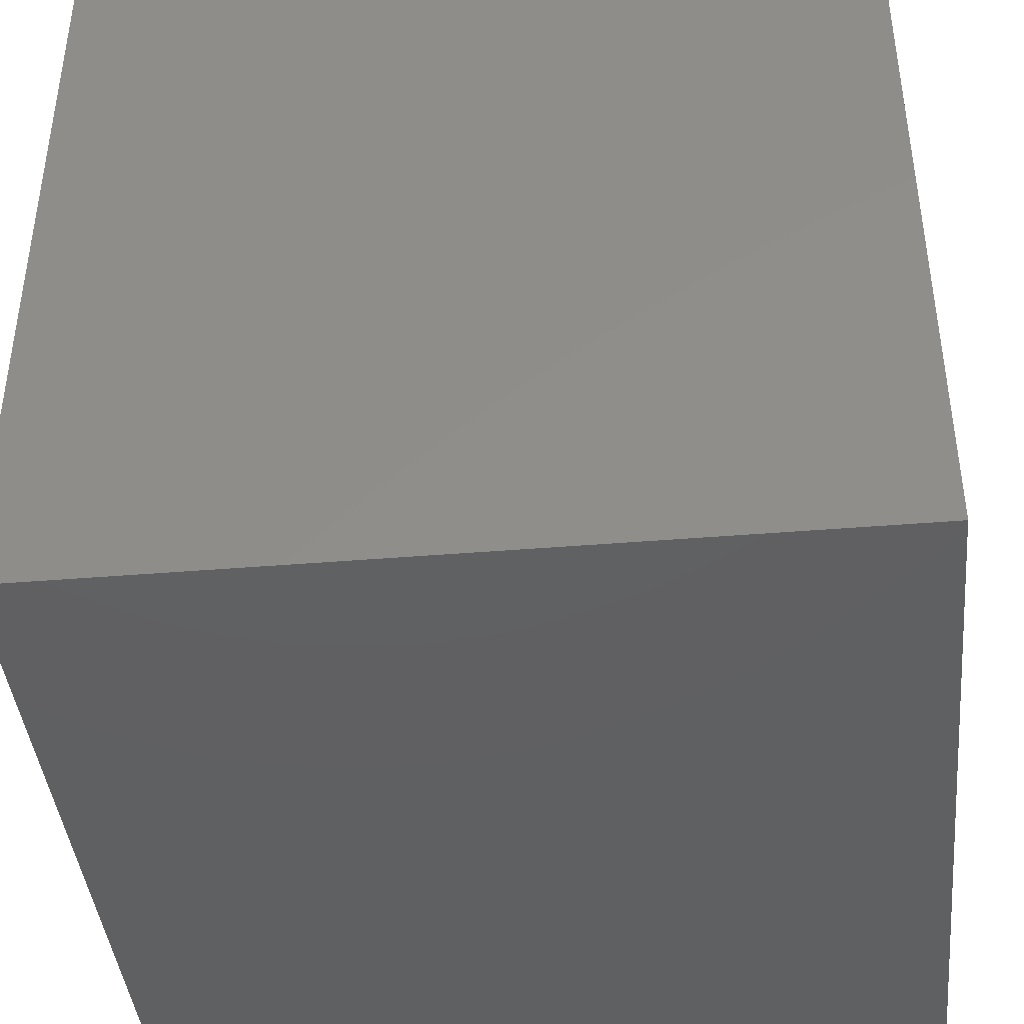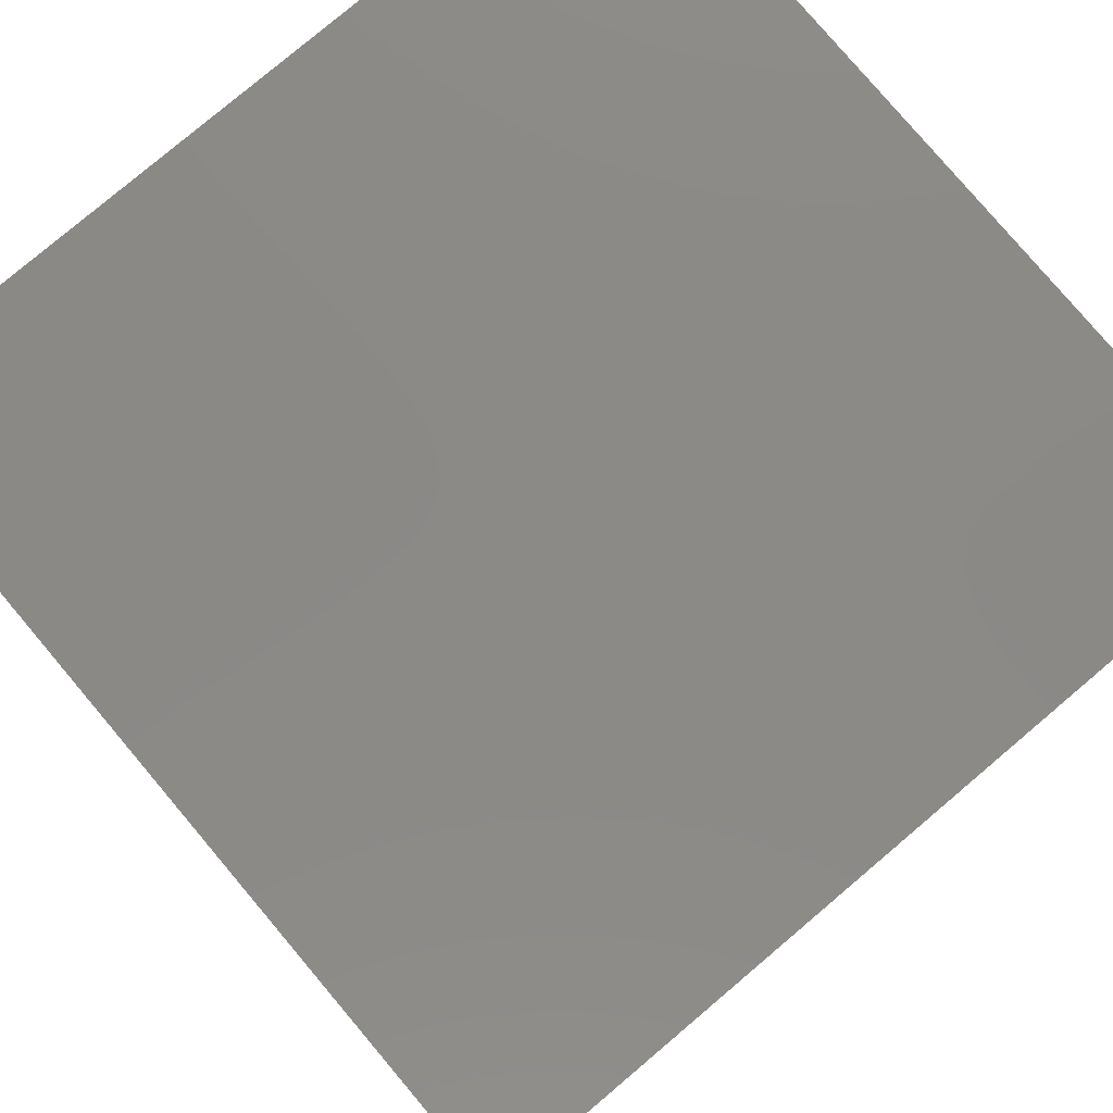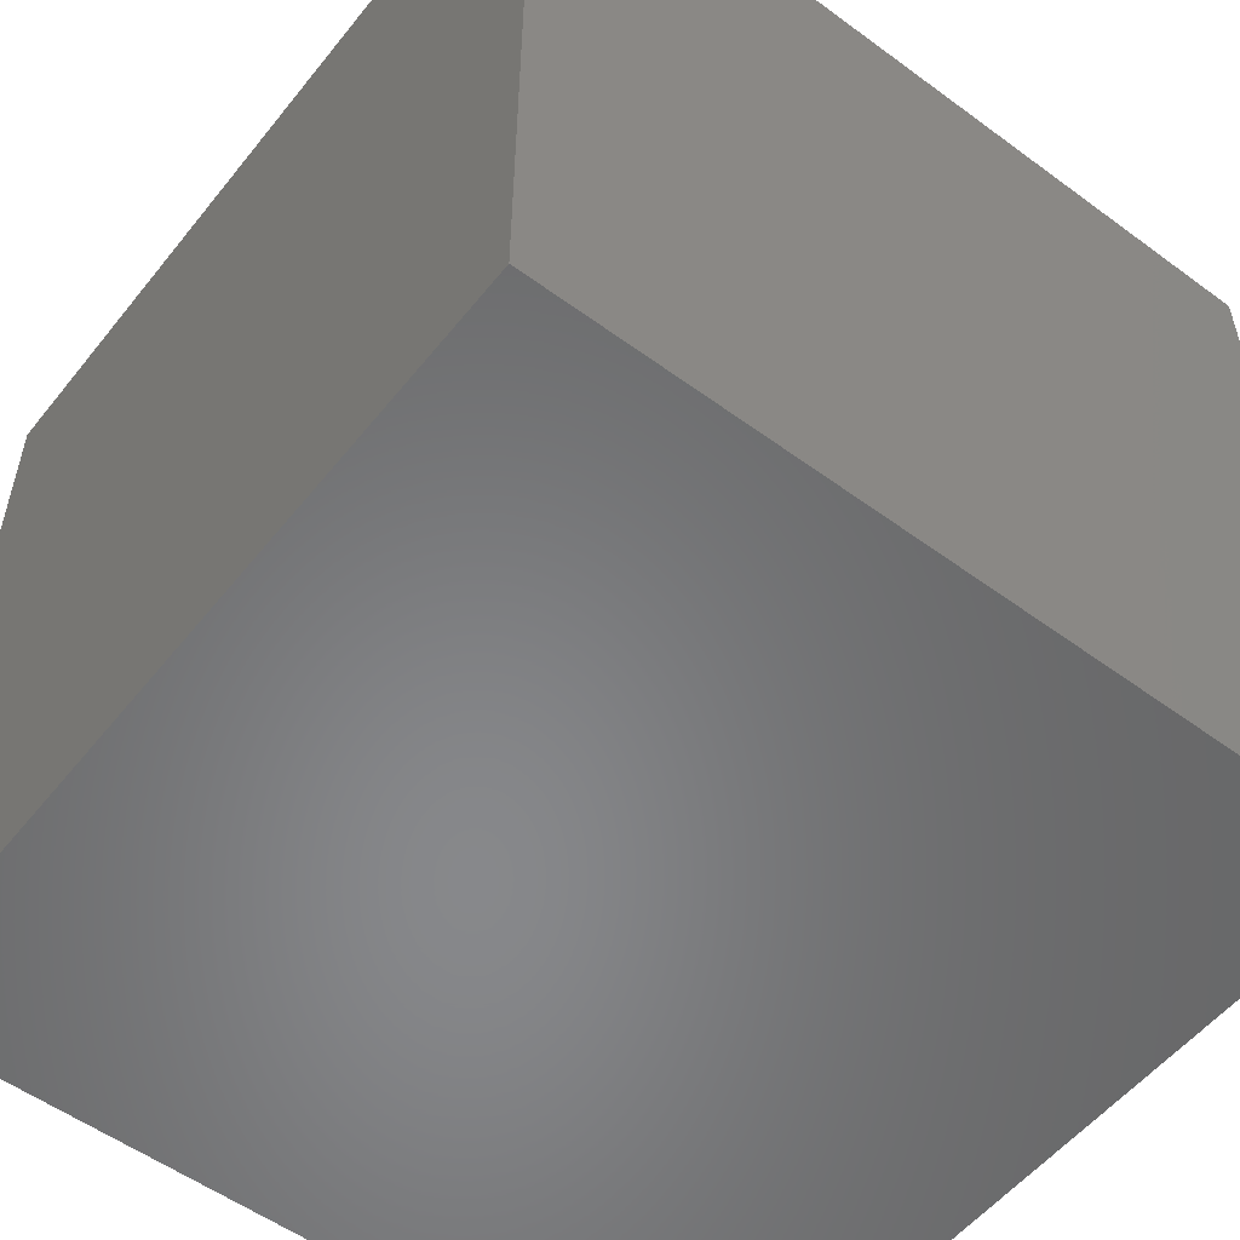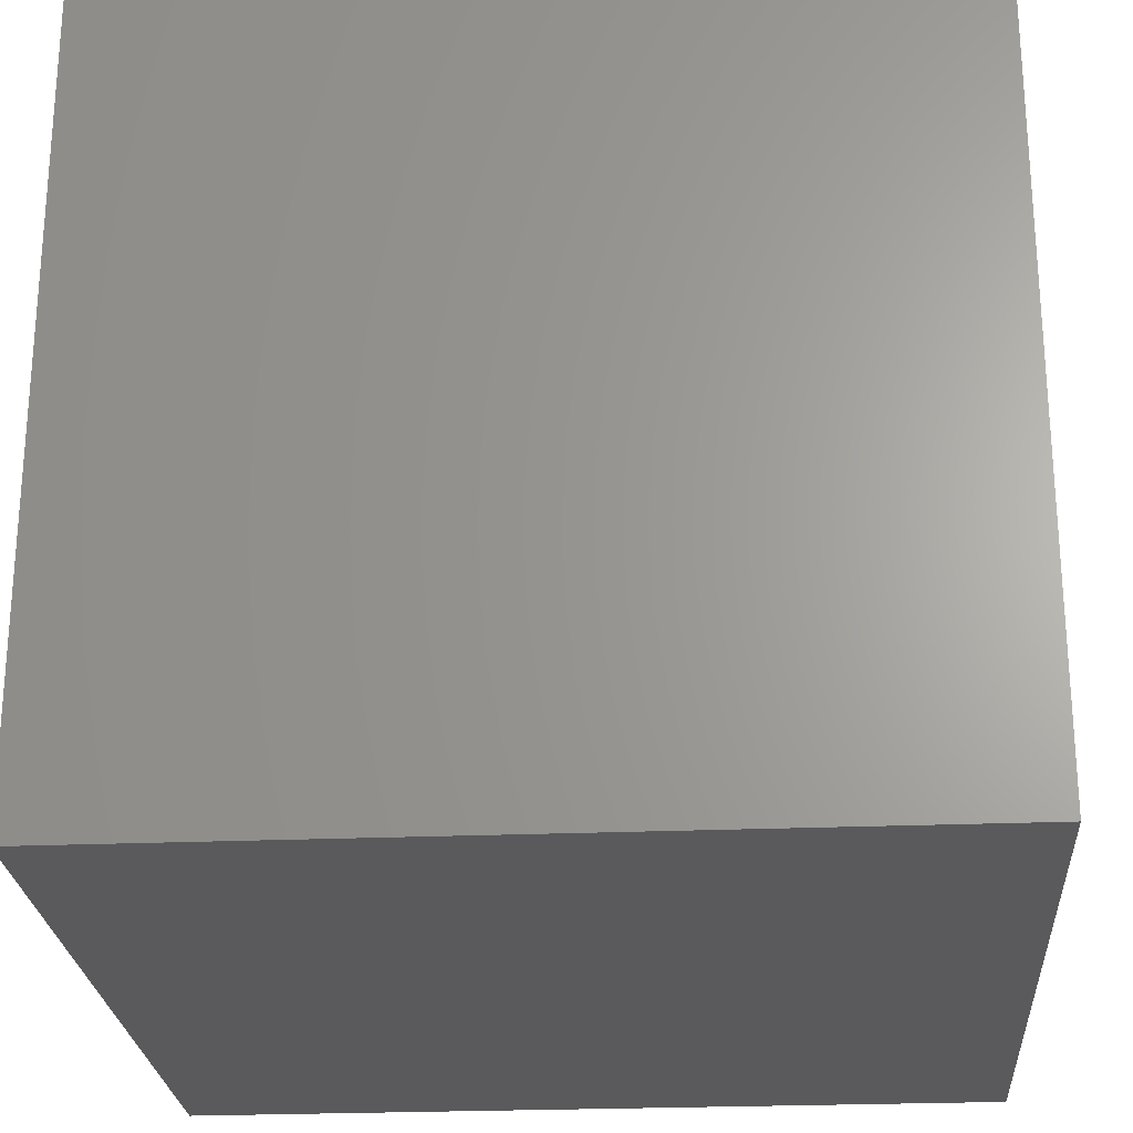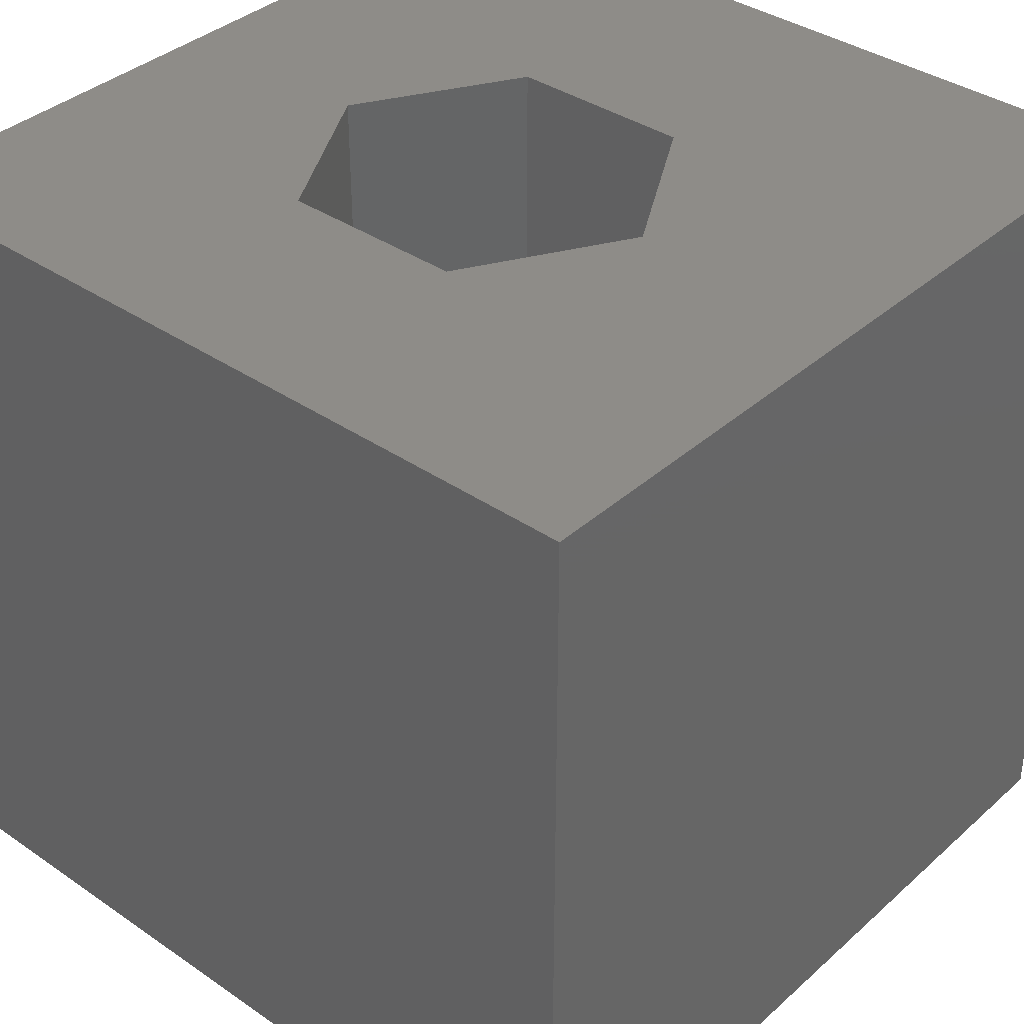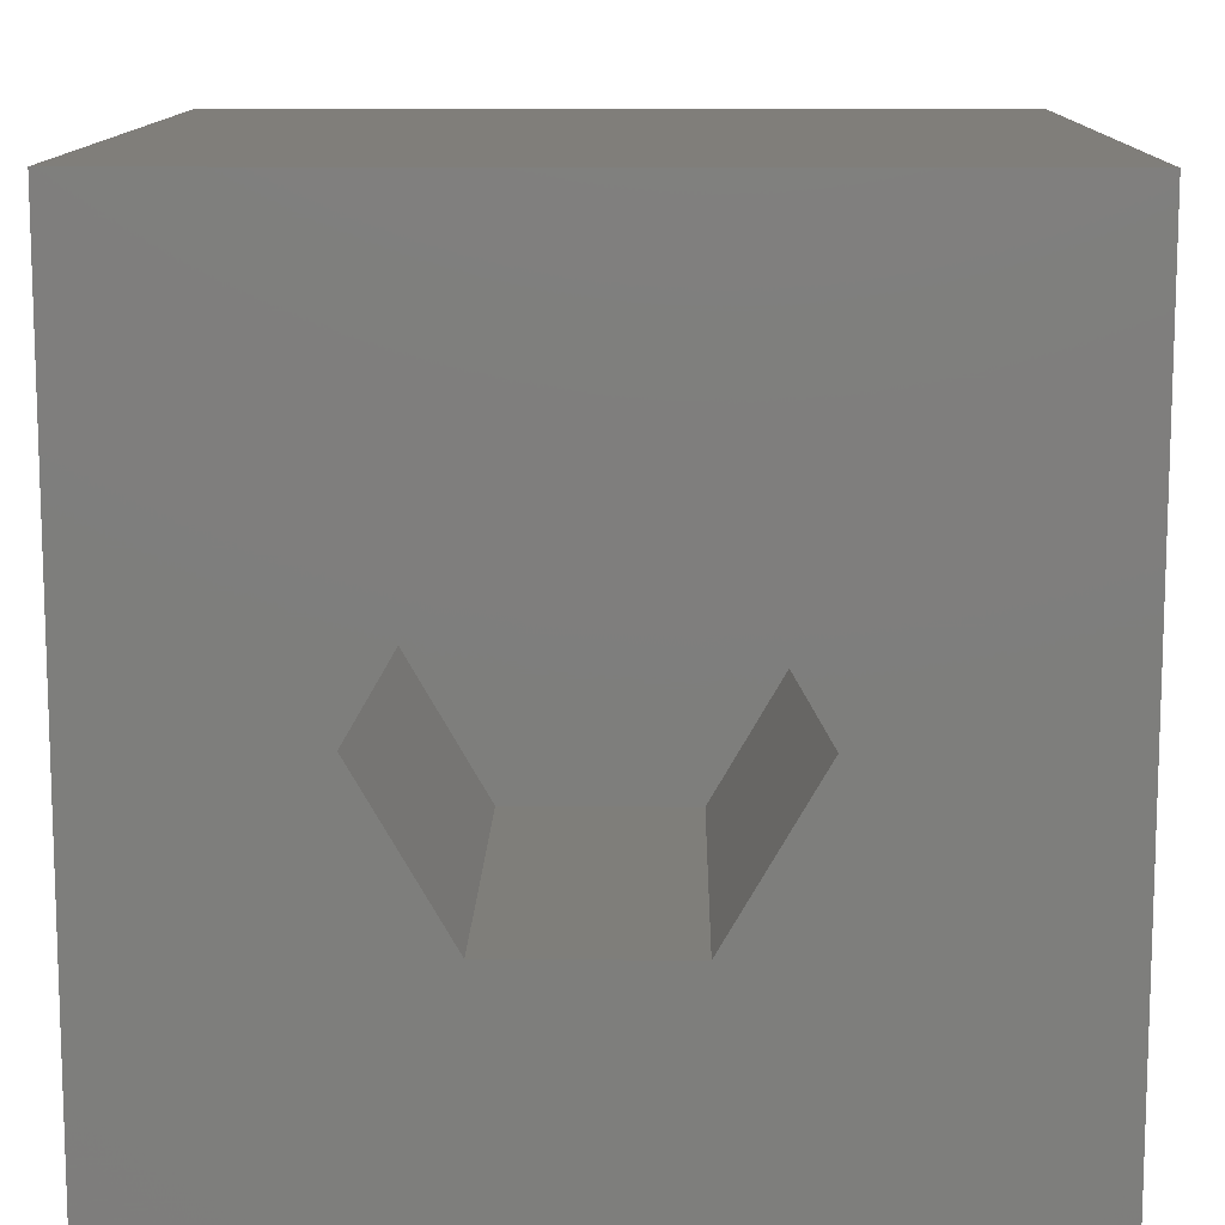
<metadata>
{"format":"stl","ext":"stl","renderer":"f3d","projection":"perspective","resolution":1024,"background":"white","views":[{"elev":-41.8,"azim":95.7,"up":"+Z"},{"elev":79.5,"azim":-130.2,"up":"+Y"},{"elev":-54.5,"azim":142.1,"up":"+Y"},{"elev":-24.8,"azim":-176.1,"up":"+Y"},{"elev":37.2,"azim":41.4,"up":"+Z"},{"elev":11.9,"azim":1.0,"up":"+Y"}]}
</metadata>
<code>
# stl→obj: 20 verts, 36 faces
v 0 10 10
v 0 10 0
v 0 0 10
v 0 0 0
v 10 10 10
v 7.123 4.765 10
v 10 0 10
v 5.993 2.808 10
v 3.732 2.808 10
v 2.602 4.765 10
v 3.732 6.723 10
v 5.993 6.723 10
v 10 10 0
v 10 0 0
v 2.602 4.765 4.734
v 3.732 6.723 4.734
v 5.993 6.723 4.734
v 7.123 4.765 4.734
v 5.993 2.808 4.734
v 3.732 2.808 4.734
f 1 2 3
f 3 2 4
f 5 6 7
f 7 6 8
f 7 8 3
f 8 9 3
f 3 9 10
f 3 10 1
f 1 10 11
f 1 11 5
f 5 11 12
f 5 12 6
f 13 5 14
f 14 5 7
f 2 13 4
f 4 13 14
f 5 13 1
f 1 13 2
f 14 7 4
f 4 7 3
f 15 16 10
f 10 16 11
f 16 17 11
f 11 17 12
f 17 18 12
f 12 18 6
f 18 19 6
f 6 19 8
f 19 20 8
f 8 20 9
f 20 15 9
f 9 15 10
f 20 19 15
f 15 19 18
f 15 18 16
f 16 18 17

</code>
